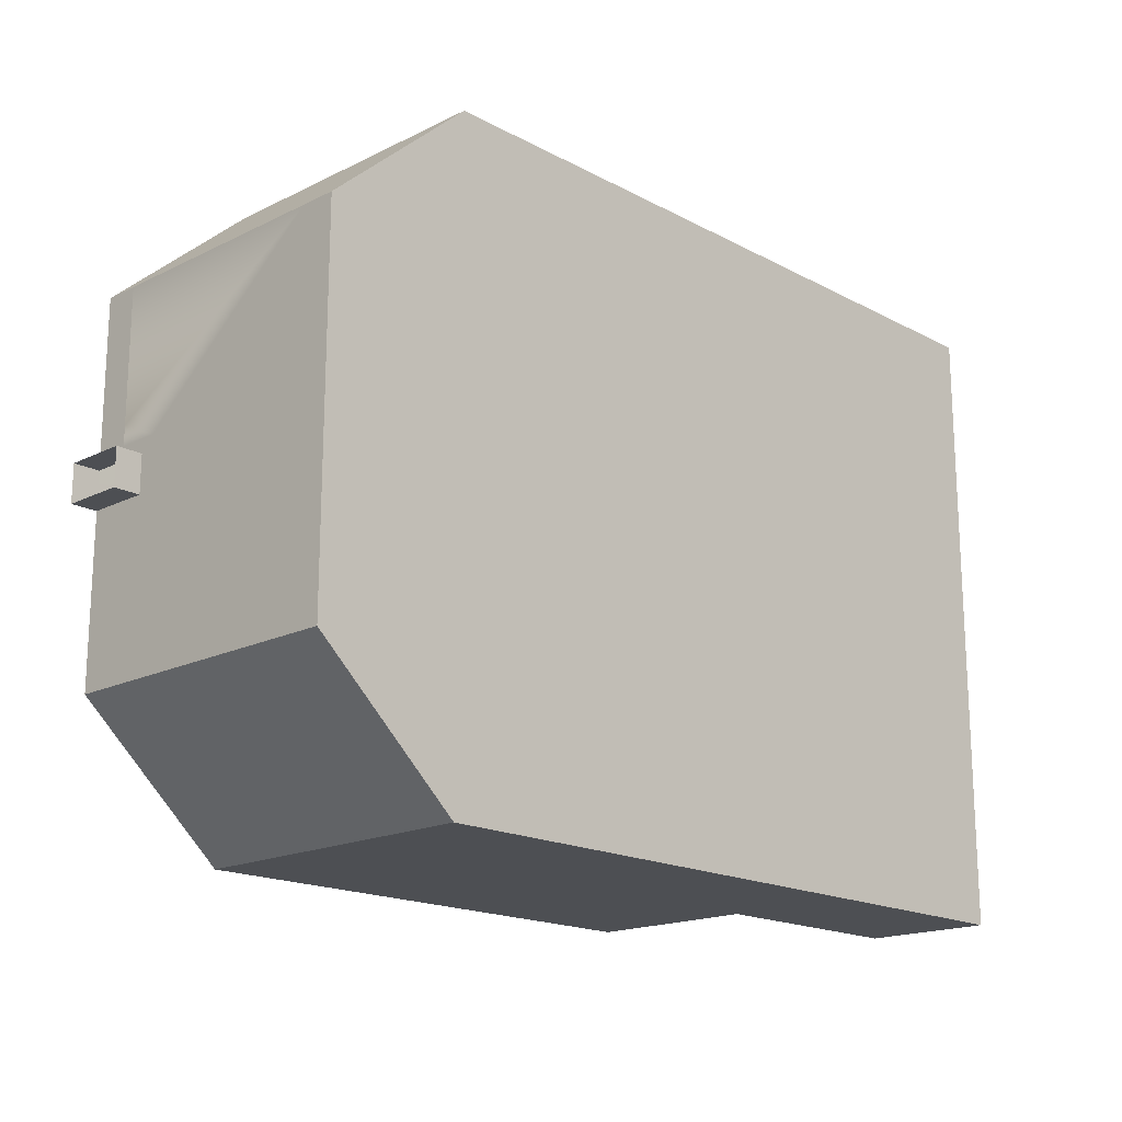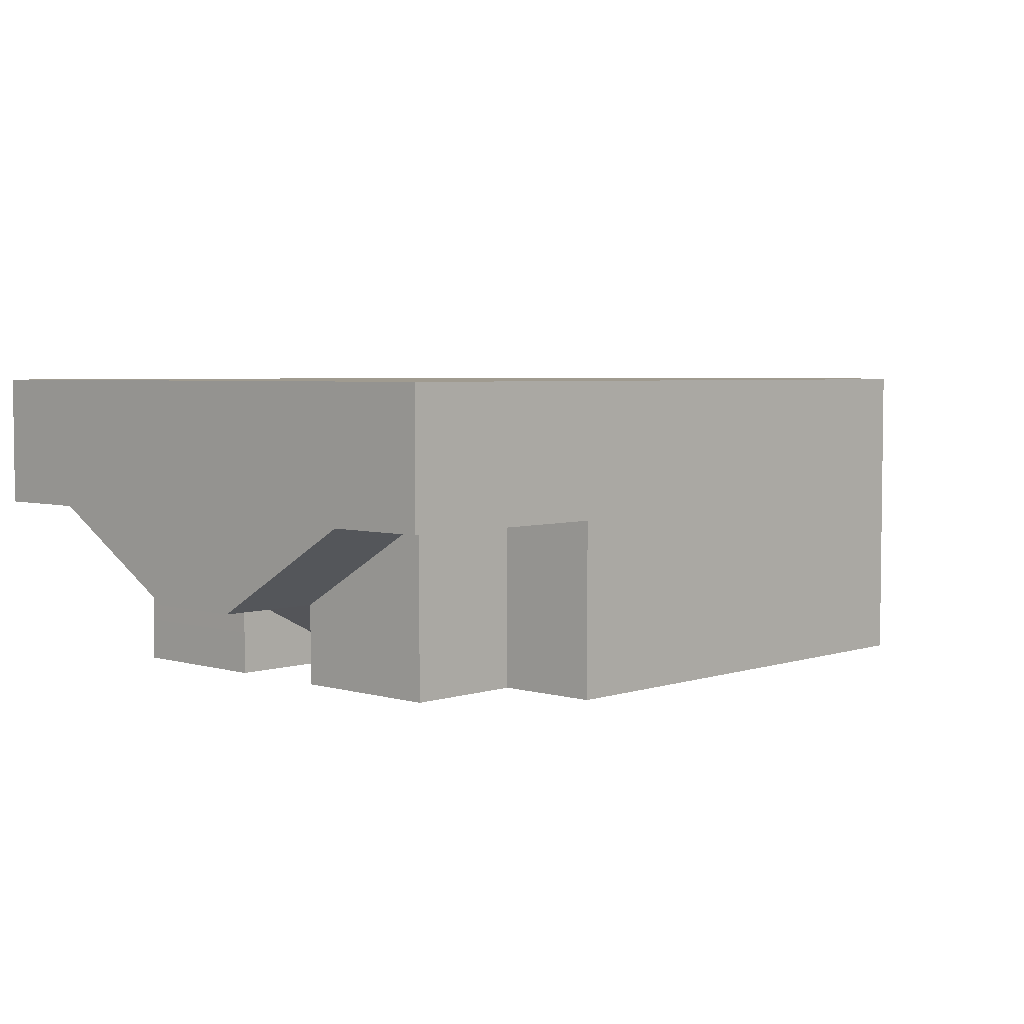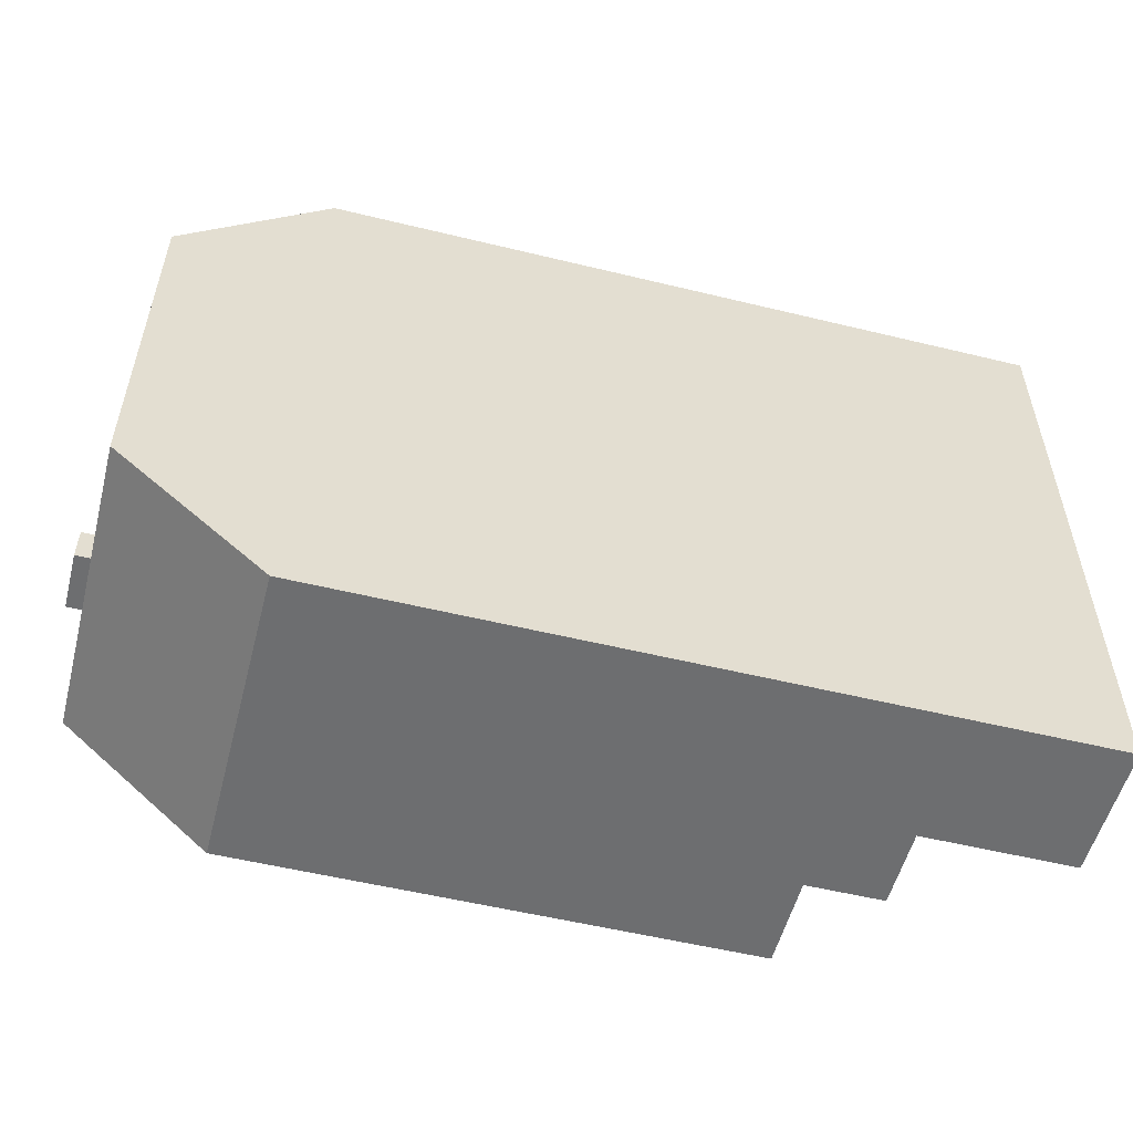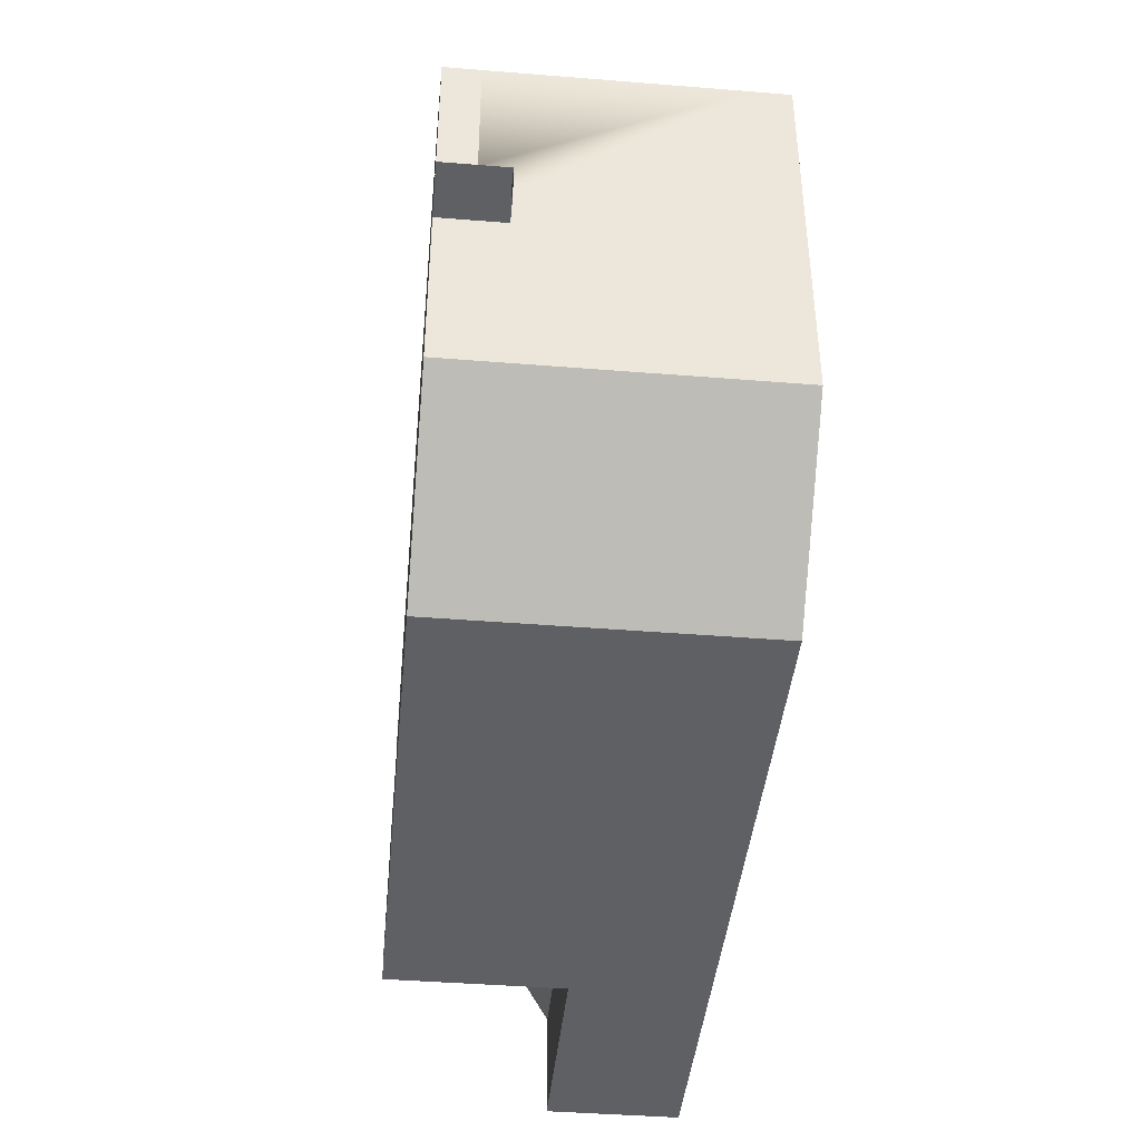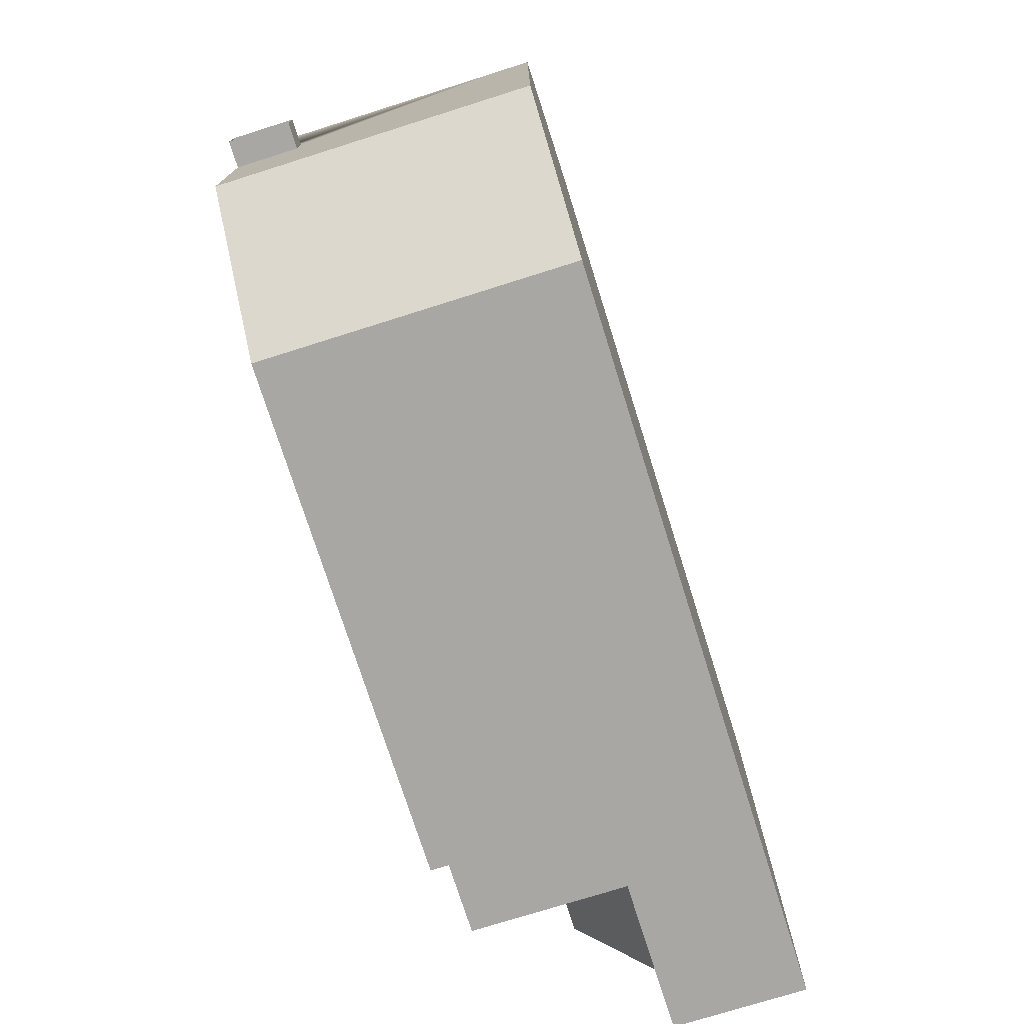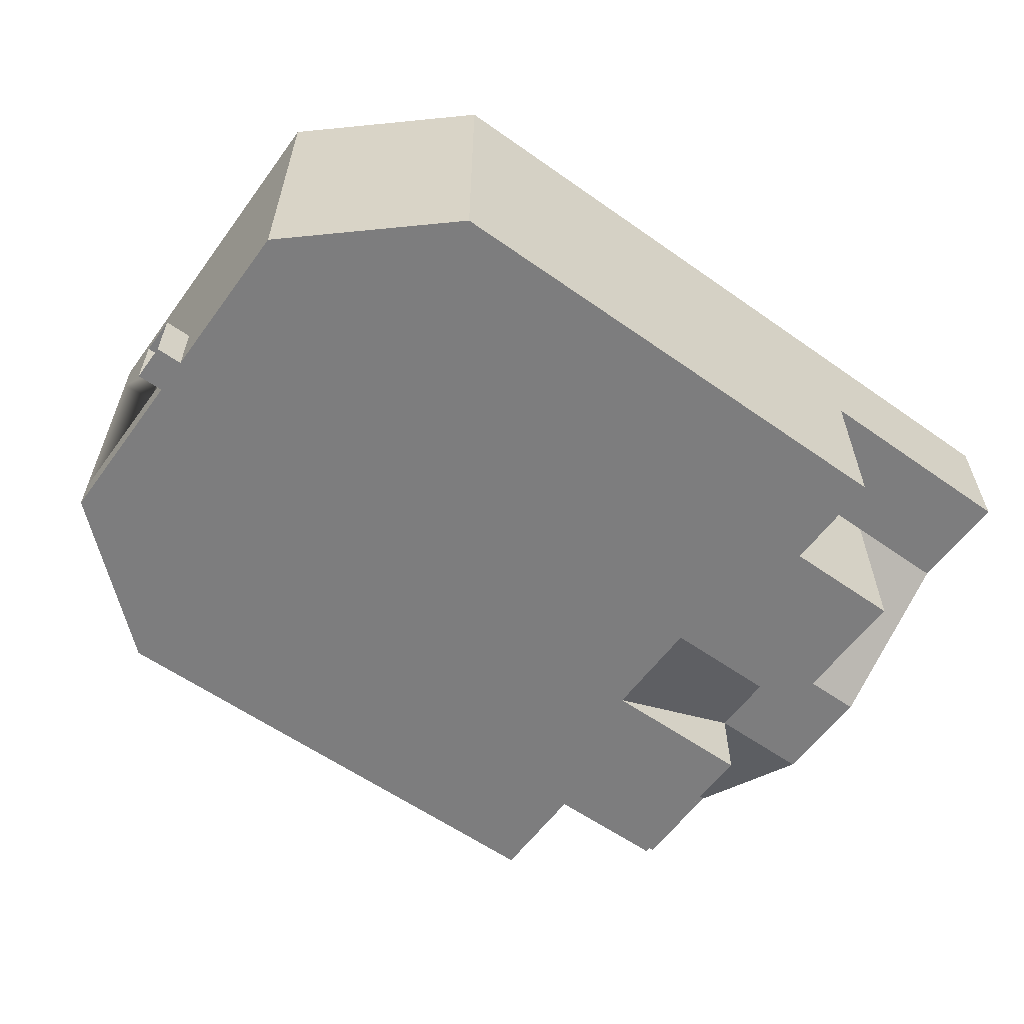
<metadata>
{"format":"obj","ext":"obj","renderer":"f3d","projection":"perspective","resolution":1024,"background":"white","views":[{"elev":-17.7,"azim":133.9,"up":"+Z"},{"elev":4.2,"azim":-46.5,"up":"+Y"},{"elev":-54.3,"azim":165.5,"up":"+Z"},{"elev":-42.4,"azim":84.5,"up":"+Z"},{"elev":-74.7,"azim":107.5,"up":"+Z"},{"elev":-59.1,"azim":144.0,"up":"+Y"}]}
</metadata>
<code>
g mesh.003
v 7052 -341.6 -372.7
v 7047 -341.6 -372.7
v 7049 -341.6 -368.6
v 7047 -352.4 -372.7
v 7052 -352.4 -372.7
v 7049 -352.4 -368.6
v 7057 -352.4 -371.3
v 7041 -352.4 -371.3
v 7049 -352.4 -363.6
v 7049 -352.4 -379
v 7054 -362.6 -371.3
v 7049 -362.6 -375.8
v 7045 -362.6 -371.3
v 7049 -362.6 -366.9
v 7049 -386.9 -363.5
v 7045 -424.6 -371.3
v 7049 -424.6 -366.8
v 7041 -386.9 -371.3
v 7044 -367.4 -371.3
v 7049 -367.4 -366.6
v 7054 -367.4 -371.3
v 7057 -386.9 -371.3
v 7054 -424.6 -371.3
v 7049 -386.9 -379.1
v 7049 -424.6 -375.9
v 7049 -367.4 -376.1
v 7049 -362.6 -383.4
v 7061 -362.6 -371.3
v 7037 -362.6 -371.3
v 7049 -362.6 -359.2
v 6985 -106.3 -960.1
v 6985 -149.4 -791.8
v 6985 -149.4 -960.1
v 6985 -106.3 -791.8
v 6792 -106.3 -791.8
v 6792 -149.4 -791.8
v 6792 -253.3 -539.5
v 6792 -296.4 -539.5
v 7044 -381.6 -539.5
v 7044 -424.5 -539.5
v 6985 -106.3 -119
v 6985 -149.4 49.16
v 6985 -149.4 -119
v 6985 -106.3 49.16
v 6792 -149.4 -119
v 6792 -106.3 -119
v 6792 -253.3 -371.3
v 6792 -296.4 -371.3
v 7044 -424.5 -371.3
v 7044 -381.6 -371.3
v 7052 -341.6 -540.9
v 7047 -341.6 -540.9
v 7049 -341.6 -536.8
v 7047 -352.4 -540.9
v 7052 -352.4 -540.9
v 7049 -352.4 -536.8
v 7057 -352.4 -539.5
v 7041 -352.4 -539.5
v 7049 -352.4 -531.9
v 7049 -352.4 -547.2
v 7054 -362.6 -539.5
v 7049 -362.6 -544
v 7045 -362.6 -539.5
v 7049 -362.6 -535.1
v 7049 -386.9 -531.7
v 7045 -424.6 -539.5
v 7049 -424.6 -535
v 7041 -386.9 -539.5
v 7044 -367.4 -539.5
v 7049 -367.4 -534.8
v 7054 -367.4 -539.5
v 7057 -386.9 -539.5
v 7054 -424.6 -539.5
v 7049 -386.9 -547.3
v 7049 -424.6 -544.1
v 7049 -367.4 -544.3
v 7049 -362.6 -551.7
v 7061 -362.6 -539.5
v 7037 -362.6 -539.5
v 7049 -362.6 -527.4
v 7045 -424.6 -370.8
v 7046 -424.6 -371.3
v 7045 -424.6 -370.7
v 7044 -424.6 -371.3
v 6792 -424.6 -371.3
v 8034 -424.6 -161.1
v 6792 -424.6 -119
v 6985 -424.6 -119
v 6985 -424.6 49.16
v 7799 -424.6 49.16
v 7799 -369.2 49.16
v 6985 -369.2 49.16
v 6985 -369.2 -119
v 6792 -369.2 -119
v 6792 -369.2 -371.3
v 6792 -296.4 -371.3
v 7045 -424.6 -455.4
v 6792 -296.4 -539.5
v 8034 -424.6 -455.4
v 8034 -424.6 -371.3
v 8034 -424.6 -371.3
v 8034 -369.2 -161.1
v 8034 -369.2 -403.3
v 8034 -424.6 -403.3
v 8034 -424.6 -425.4
v 8034 -369.2 -425.4
v 8034 -302.5 -403.3
v 8034 -324.6 -425.4
v 8034 -324.6 -485.4
v 8034 -302.5 -507.6
v 8034 6.997 -161.1
v 8034 -369.2 -371.3
v 7799 6.997 49.16
v 6985 -149.4 49.16
v 6624 -149.4 -119
v 6624 -296.4 -371.3
v 6624 -296.4 -539.5
v 6624 -296.4 -386.3
v 6624 -296.4 -524.6
v 6624 -149.4 -791.8
v 6792 -180.3 -738.8
v 6792 -180.4 -738.7
v 6792 -149.5 -791.7
v 6792 -149.5 -791.7
v 6792 -369.2 -539.5
v 6792 -149.4 -791.8
v 6792 -369.2 -791.8
v 6792 -424.6 -539.5
v 6792 -424.6 -791.8
v 7881 -424.6 -539.5
v 7046 -424.6 -539.5
v 7881 -424.6 -539.5
v 7881 -424.6 -539.5
v 8034 -424.6 -539.5
v 8034 -424.6 -749.8
v 8034 -369.2 -749.8
v 8034 -369.2 -507.6
v 8034 -424.6 -539.5
v 8034 -424.6 -507.6
v 8034 -424.6 -485.4
v 8076 -424.6 -485.4
v 8076 -424.6 -425.4
v 8076 -324.6 -425.4
v 8076 -324.6 -485.4
v 8034 -369.2 -485.4
v 8034 6.997 -749.8
v 8034 62.38 -161.1
v 8034 62.38 -749.8
v 8034 62.38 -371.3
v 6624 62.38 -960.1
v 6624 62.38 49.16
v 7799 62.38 49.16
v 6624 6.997 49.16
v 6624 6.997 -960.1
v 6624 -149.4 49.16
v 6624 -149.4 -960.1
v 6985 -149.4 -791.8
v 6792 -149.4 -791.8
v 6792 -149.4 -791.8
v 6985 -149.4 -791.8
v 6985 -369.2 -791.8
v 6985 -424.6 -791.8
v 7799 -424.6 -960.1
v 7799 -369.2 -960.1
v 7799 6.997 -960.1
v 7799 62.38 -960.1
v 6985 -149.4 -960.1
v 6985 -369.2 -960.1
v 6985 -424.6 -960.1
v 8034 -424.6 -371.3
v 8034 -424.6 -371.3
g mesh.003__213
f 85 83 84
f 85 86 83
f 87 86 85
f 88 86 87
f 89 86 88
f 86 89 90
f 82 101 100
f 81 101 82
f 83 101 81
f 101 83 86
f 117 116 96
f 116 117 118
f 118 117 119
f 117 96 98
f 66 129 128
f 129 66 130
f 131 130 66
f 130 131 132
f 134 130 133
f 130 134 135
f 43 155 114
f 155 43 45
f 155 45 115
f 120 157 156
f 157 120 126
f 129 135 162
f 129 130 135
f 162 135 163
f 156 157 167
f 162 163 169
g mesh.003__182.003
f 31 32 33
f 32 31 34
f 35 32 34
f 32 35 36
f 37 36 35
f 36 37 38
f 39 38 37
f 38 39 40
f 41 42 43
f 42 41 44
f 45 41 43
f 41 45 46
f 45 47 46
f 47 45 48
f 49 47 48
f 47 49 50
g mesh.003__212
f 15 16 17
f 16 15 18
f 15 19 18
f 19 15 20
f 15 21 20
f 21 15 22
f 15 23 22
f 23 15 17
f 23 24 22
f 24 23 25
f 16 24 25
f 24 16 18
f 19 24 18
f 24 19 26
f 27 26 19
f 27 28 26
f 29 28 27
f 28 29 30
f 29 20 30
f 19 20 29
f 27 19 29
f 28 30 20
f 21 28 20
f 26 28 21
f 22 26 21
f 26 22 24
f 65 66 67
f 66 65 68
f 65 69 68
f 69 65 70
f 65 71 70
f 71 65 72
f 65 73 72
f 73 65 67
f 73 74 72
f 74 73 75
f 66 74 75
f 74 66 68
f 69 74 68
f 74 69 76
f 77 76 69
f 77 78 76
f 79 78 77
f 78 79 80
f 79 70 80
f 69 70 79
f 77 69 79
f 78 80 70
f 71 78 70
f 76 78 71
f 72 76 71
f 76 72 74
f 89 91 90
f 91 89 92
f 89 93 92
f 93 89 88
f 87 93 88
f 93 87 94
f 87 95 94
f 95 87 85
f 102 101 86
f 101 102 100
f 103 100 102
f 100 103 104
f 103 105 104
f 105 103 106
f 107 106 103
f 106 107 108
f 107 109 108
f 109 107 110
f 103 102 112
f 128 127 125
f 127 128 129
f 134 136 135
f 136 134 137
f 138 137 134
f 137 138 139
f 99 141 140
f 105 141 99
f 141 105 142
f 105 143 142
f 143 105 108
f 108 105 106
f 108 144 143
f 144 108 109
f 109 141 144
f 141 109 140
f 140 109 145
f 109 137 145
f 137 109 110
f 147 146 111
f 146 147 148
f 148 147 149
f 147 150 149
f 147 151 150
f 151 147 152
f 147 113 152
f 113 147 111
f 153 152 113
f 152 153 151
f 153 150 151
f 150 153 154
f 127 162 161
f 162 127 129
f 135 164 163
f 164 135 136
f 146 166 165
f 166 146 148
f 148 150 166
f 149 150 148
f 150 165 166
f 165 150 154
f 162 168 161
f 168 162 169
f 163 168 169
f 168 163 164
f 137 140 145
f 140 137 139
f 102 90 91
f 90 102 86
g mesh.003__634
f 97 49 16
f 49 97 96
f 96 97 98
f 98 97 66
f 96 115 45
f 115 96 116
f 117 121 120
f 121 117 98
f 120 124 126
f 120 121 124
g mesh.003__802
f 170 101 100
f 101 170 171
g mesh.003__260
f 85 96 95
f 84 96 85
f 96 84 49
f 84 16 49
f 107 111 110
f 112 111 107
f 111 112 102
f 107 103 112
f 91 111 102
f 111 91 113
f 92 113 91
f 113 92 114
f 92 43 114
f 43 92 93
f 94 43 93
f 43 94 45
f 94 96 45
f 96 94 95
f 115 119 117
f 119 115 118
f 118 115 116
f 115 117 120
f 98 124 121
f 125 124 98
f 125 126 124
f 126 125 127
f 110 136 137
f 136 110 146
f 146 110 111
f 153 120 154
f 153 115 120
f 153 155 115
f 153 114 155
f 113 114 153
f 154 120 156
f 126 161 157
f 161 126 127
f 136 165 164
f 165 136 146
f 154 164 165
f 164 154 167
f 167 154 156
f 161 167 157
f 167 161 168
f 168 164 167
f 128 98 66
f 98 128 125
g mesh.003__211.001
f 1 2 3
f 1 4 2
f 4 1 5
f 3 5 1
f 5 3 6
f 2 6 3
f 6 2 4
f 51 52 53
f 51 54 52
f 54 51 55
f 53 55 51
f 55 53 56
f 52 56 53
f 56 52 54
g mesh.003__147
f 66 97 99
f 97 16 99
f 16 100 99
f 100 16 82
f 66 139 138
f 66 140 139
f 140 66 99
f 99 104 105
f 99 100 104
f 66 138 131
g mesh.003__115.002
f 84 83 16
g mesh.003__176.002
f 7 8 9
f 8 7 10
f 11 10 7
f 10 11 12
f 13 10 12
f 10 13 8
f 13 9 8
f 9 13 14
f 11 9 14
f 9 11 7
f 57 58 59
f 58 57 60
f 61 60 57
f 60 61 62
f 63 60 62
f 60 63 58
f 63 59 58
f 59 63 64
f 61 59 64
f 59 61 57
g mesh.003_FrontColor.004
f 16 81 82
f 16 83 81
f 121 122 98
f 121 123 122
f 123 121 124
f 130 132 133
f 126 123 124
f 126 158 123
f 158 126 159
f 160 126 159
f 126 160 157

</code>
